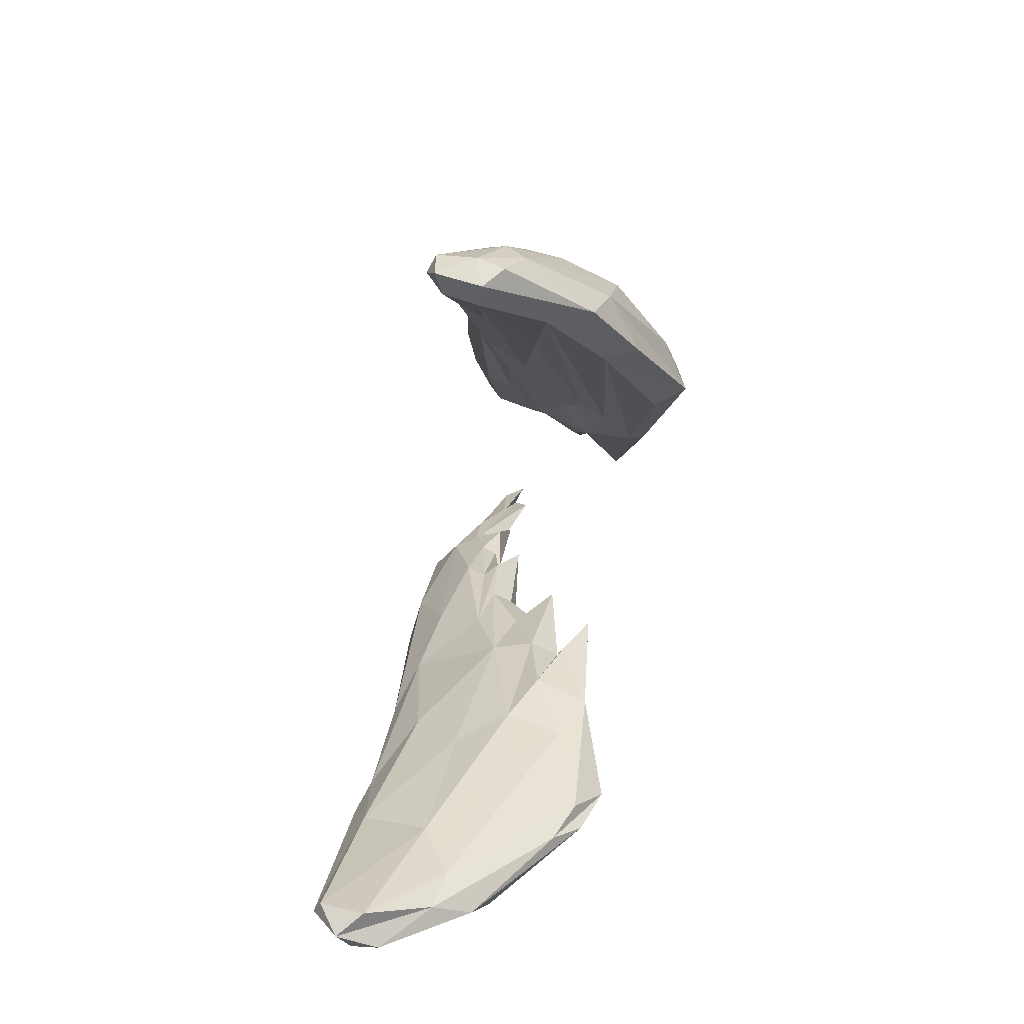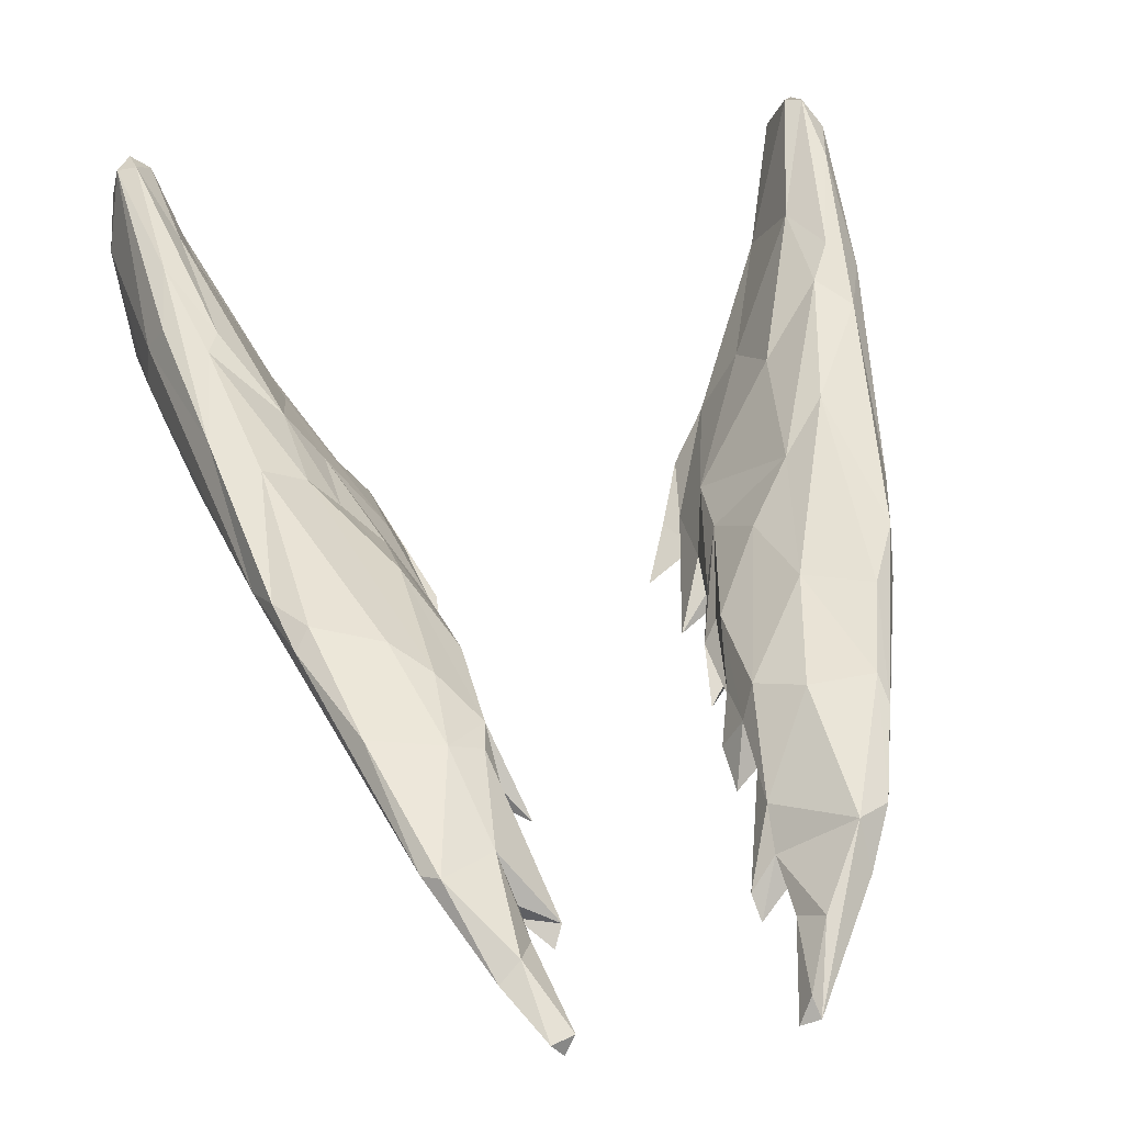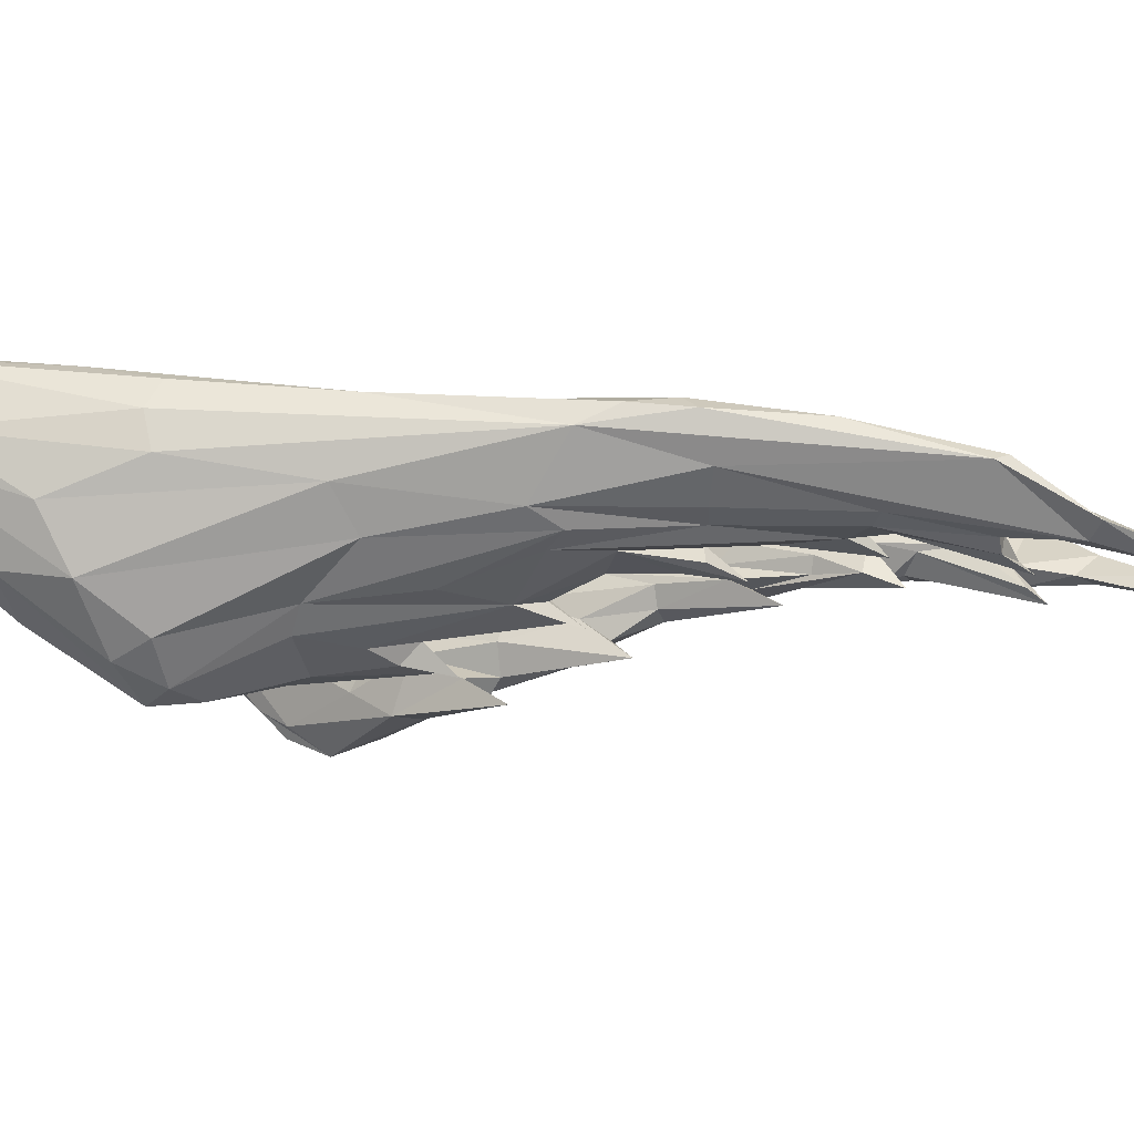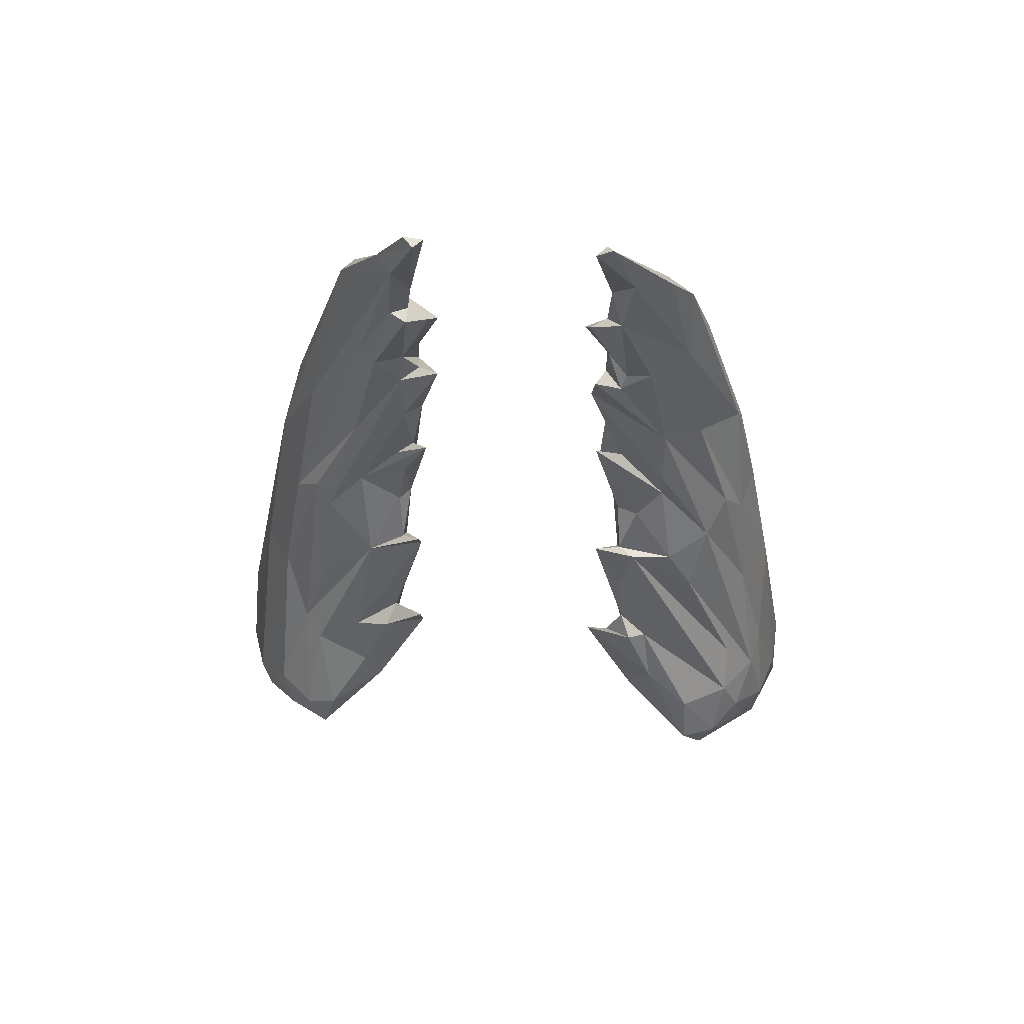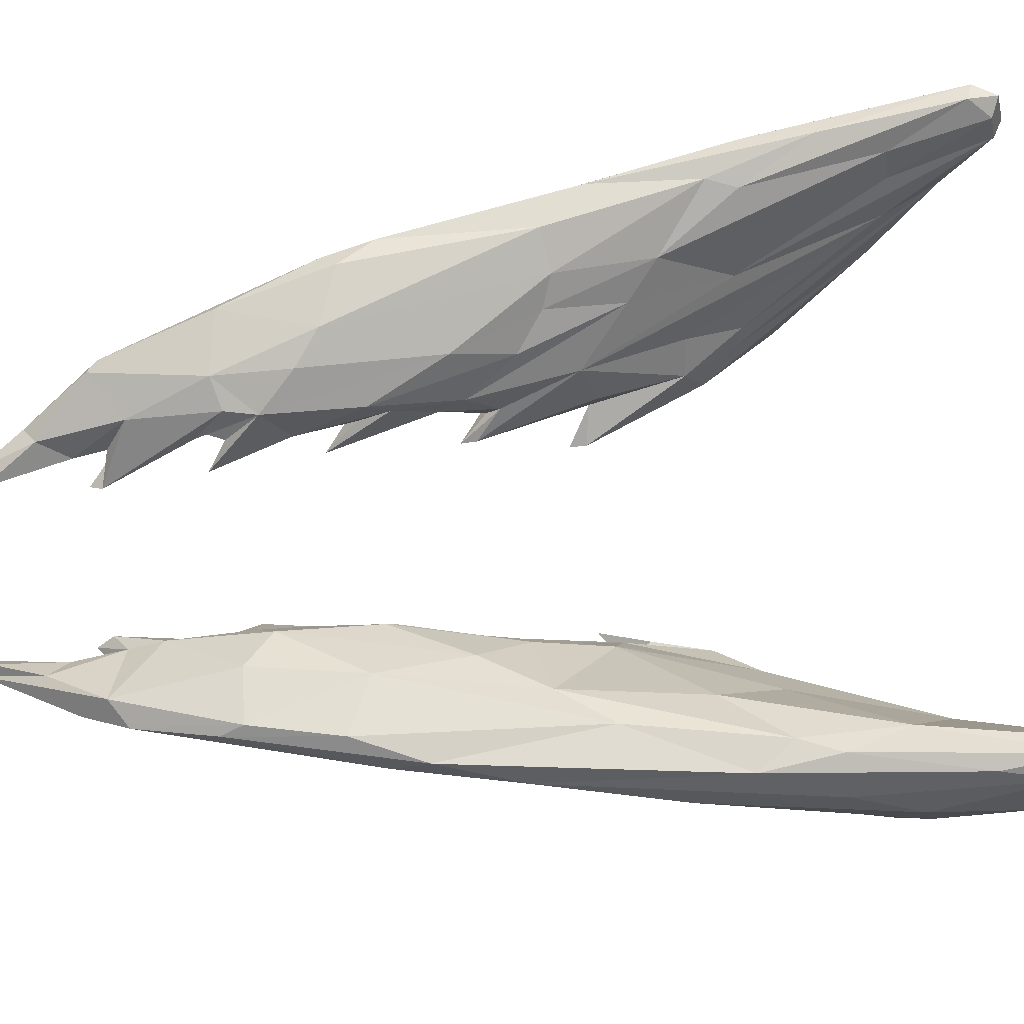
<metadata>
{"format":"obj","ext":"obj","renderer":"f3d","projection":"perspective","resolution":1024,"background":"white","views":[{"elev":-76.7,"azim":79.5,"up":"+Y"},{"elev":41.6,"azim":169.2,"up":"+Z"},{"elev":-8.8,"azim":102.4,"up":"+Z"},{"elev":57.3,"azim":-176.4,"up":"+Y"},{"elev":69.8,"azim":-96.3,"up":"+Z"}]}
</metadata>
<code>
g default
v 0.1903 0.8484 -0.1122
v 0.07297 1.027 -0.1547
v 0.09248 0.9884 -0.1708
v 0.05685 1.108 -0.1375
v -0.1246 0.9012 -0.1015
v -0.09763 1.04 -0.1482
v 0.1945 0.7957 -0.1321
v -0.05626 1.184 -0.1263
v -0.1781 0.8613 -0.146
v -0.1945 0.7959 -0.1321
v 0.1923 0.7204 -0.06361
v -0.188 0.8428 -0.09102
v -0.1296 1.092 -0.08782
v -0.1573 0.8074 -0.07875
v 0.0969 0.8848 -0.1512
v -0.1718 0.7276 -0.1257
v -0.1582 0.7465 -0.1307
v 0.06937 1.248 -0.1466
v 0.175 0.7424 -0.1517
v -0.05598 1.108 -0.1285
v 0.1007 1.081 -0.1384
v 0.1722 0.7066 -0.08981
v -0.1412 1.014 -0.1341
v 0.05769 1.145 -0.1349
v 0.09547 1.216 -0.1106
v -0.07198 1.001 -0.1669
v -0.1056 1.204 -0.1148
v -0.05724 1.236 -0.143
v 0.05779 1.007 -0.1752
v 0.07667 0.941 -0.1841
v 0.07242 0.9369 -0.1656
v 0.06665 1.248 -0.1318
v -0.07178 0.9405 -0.1658
v -0.09928 0.8688 -0.1552
v -0.09959 0.8531 -0.1872
v -0.1576 0.8674 -0.07898
v 0.1227 0.8515 -0.2156
v 0.09912 1.087 -0.08997
v -0.08126 0.9992 -0.173
v -0.08362 1.142 -0.09776
v -0.06702 1.248 -0.1318
v 0.08006 1.102 -0.09839
v -0.0807 0.9463 -0.1426
v 0.132 0.8951 -0.1877
v 0.09847 0.8937 -0.2023
v 0.141 0.8406 -0.2113
v -0.1732 0.8534 -0.1663
v -0.1924 0.7074 -0.0993
v 0.1478 1.052 -0.08993
v 0.08274 0.8855 -0.1703
v -0.05568 1.064 -0.1395
v -0.1478 1.051 -0.08981
v -0.06715 0.9235 -0.185
v 0.05703 0.9443 -0.1971
v 0.1139 1.083 -0.1325
v 0.1032 0.9219 -0.1906
v 0.1829 0.7005 -0.08991
v 0.0943 1.158 -0.1342
v 0.08077 0.9461 -0.1427
v -0.077 0.9912 -0.1303
v -0.08401 1.154 -0.139
v -0.08842 1.022 -0.1058
v 0.05329 1.092 -0.158
v -0.1841 0.8095 -0.1659
v 0.0776 1.255 -0.1386
v -0.04564 1.224 -0.159
v -0.173 0.889 -0.08132
v -0.07135 0.9841 -0.1554
v 0.09913 0.8554 -0.1771
v -0.1272 0.8343 -0.2189
v -0.08517 0.8805 -0.2019
v -0.1884 0.7714 -0.06768
v -0.09224 1.23 -0.1296
v -0.06208 1.067 -0.1195
v -0.1537 0.858 -0.1917
v -0.1537 0.8831 -0.1744
v -0.1643 0.8335 -0.19
v -0.1698 0.811 -0.1856
v 0.1205 1.01 -0.1506
v 0.1589 0.8704 -0.07866
v -0.05676 1.135 -0.1227
v -0.1199 0.8234 -0.1526
v -0.1302 0.9966 -0.1504
v 0.06955 0.9925 -0.1591
v 0.06234 1.066 -0.1194
v 0.201 0.7443 -0.09906
v 0.1931 0.7083 -0.09994
v 0.1958 0.7107 -0.08446
v -0.1527 0.9962 -0.1257
v 0.1424 0.9624 -0.08386
v -0.1185 1.157 -0.1019
v -0.1604 1.002 -0.103
v 0.09829 1.038 -0.1483
v 0.1333 1.074 -0.08604
v -0.05796 1.159 -0.1283
v -0.05413 0.9511 -0.2006
v -0.178 0.7204 -0.06295
v -0.06612 1.024 -0.1393
v -0.08193 1.027 -0.1568
v 0.04275 1.215 -0.1507
v -0.06992 1.025 -0.1518
v 0.06859 1.197 -0.1183
v -0.1597 0.9335 -0.1426
v 0.1567 0.7682 -0.09519
v 0.174 0.7108 -0.07037
v 0.1819 0.7243 -0.0602
v 0.05898 1.016 -0.1789
v 0.1845 0.7063 -0.06465
v -0.09696 1.056 -0.1482
v 0.1661 0.7337 -0.1275
v -0.1726 0.7054 -0.08787
v -0.05325 1.093 -0.1542
v 0.1724 0.9238 -0.125
v 0.06408 1.143 -0.1094
v 0.06661 1.161 -0.1396
v -0.1817 0.7676 -0.1595
v -0.1159 1.144 -0.09456
v 0.156 0.934 -0.148
v -0.06934 1.074 -0.1431
v 0.175 0.8075 -0.06824
v 0.1798 0.8496 -0.07697
v 0.06208 1.209 -0.1503
v 0.1209 0.8559 -0.1253
v -0.1282 0.8093 -0.2018
v 0.1181 1.142 -0.09468
v -0.1058 0.9903 -0.1661
v -0.1187 0.8626 -0.1259
v -0.1858 0.7266 -0.05986
v 0.06847 1.012 -0.1384
v 0.07159 1.209 -0.1437
v 0.1238 0.96 -0.1672
v 0.142 0.9021 -0.1746
v -0.1772 0.9194 -0.1128
v -0.187 0.7006 -0.07468
v -0.1061 1.162 -0.1262
v -0.04689 1.285 -0.1571
v -0.06278 1.057 -0.131
v 0.05813 0.9538 -0.1995
v 0.08268 0.9319 -0.1963
v 0.1253 0.8994 -0.1011
v -0.1957 0.7375 -0.07145
v -0.195 0.7091 -0.08408
v -0.04829 1.133 -0.1395
v 0.164 0.7697 -0.07777
v -0.07357 0.9758 -0.1804
v -0.05636 1.286 -0.1537
v -0.07015 1.246 -0.146
v 0.1981 0.7313 -0.1102
v -0.06618 1.143 -0.1418
v 0.1171 0.8273 -0.2025
v 0.08692 0.8724 -0.196
v -0.05539 1.205 -0.1371
v -0.05313 1.28 -0.145
v -0.09659 1.087 -0.1389
v 0.1551 1.03 -0.101
v 0.04922 1.28 -0.1469
v -0.1474 0.8264 -0.2084
v 0.06049 1.283 -0.1481
v 0.1052 0.9652 -0.1099
v 0.08371 1.018 -0.1083
v 0.06879 1.14 -0.1414
v -0.09305 0.928 -0.1908
v -0.07654 0.9413 -0.184
v 0.1815 0.7701 -0.1607
v -0.09851 0.8933 -0.2025
v -0.05831 1.106 -0.1382
v 0.08123 1.148 -0.09958
v 0.0613 1.21 -0.1406
v 0.04744 1.223 -0.1582
v 0.08846 0.8794 -0.2049
v 0.1441 1.007 -0.1343
v 0.1035 1.209 -0.1138
v 0.1656 0.9357 -0.08395
v -0.1385 0.9547 -0.08569
v 0.1295 1.021 -0.1432
v 0.06792 1.106 -0.143
v 0.06313 1.054 -0.1306
v -0.09691 1.077 -0.09093
v 0.08594 0.9813 -0.1231
v 0.06626 1.027 -0.1464
v 0.06846 1.061 -0.1549
v 0.1485 0.7683 -0.1248
v 0.04495 1.156 -0.1474
v -0.0803 0.8917 -0.1709
v 0.06081 1.124 -0.1117
v -0.06305 1.125 -0.1092
v 0.05463 1.283 -0.1558
v 0.07086 1 -0.1665
v 0.1622 0.8397 -0.191
v -0.06393 1.211 -0.1468
v -0.06934 1.152 -0.1385
v -0.08967 1.214 -0.1108
v -0.08255 0.932 -0.1963
v -0.05663 1.015 -0.1782
v 0.155 0.7744 -0.1817
v -0.1693 0.8448 -0.07238
v -0.147 0.78 -0.115
v -0.1762 0.7391 -0.1485
v 0.05782 1.161 -0.1292
v 0.1077 0.9176 -0.1179
v -0.1967 0.8031 -0.1054
v 0.07291 1.075 -0.151
v -0.04278 1.214 -0.1506
v 0.1201 0.9588 -0.09648
v -0.1422 0.7878 -0.1907
v 0.1409 1.084 -0.09256
v 0.1297 1.088 -0.1171
v 0.08454 1.153 -0.1389
v 0.06364 1.072 -0.1413
v -0.121 0.9624 -0.1681
v 0.1525 0.8525 -0.08081
v -0.1193 1.084 -0.1281
v -0.1399 0.8056 -0.2075
v 0.1559 0.8183 -0.2002
v 0.1882 0.8433 -0.09176
v -0.05051 1.155 -0.1478
v 0.1466 0.7712 -0.1646
v 0.1051 0.8506 -0.162
v 0.1302 0.8256 -0.2178
v 0.1839 0.8104 -0.1661
v -0.1255 0.8645 -0.2094
v -0.2001 0.7463 -0.1116
v -0.1444 1.072 -0.1048
v 0.05907 1.23 -0.1425
v -0.1137 0.9846 -0.09648
g Musculos_Cabeza_1:Scalenus_Medius1
f 43 127 34
f 200 159 179
f 93 3 2
f 200 140 159
f 162 165 221
f 178 40 117
f 135 223 27
f 10 133 9
f 17 111 16
f 161 21 79
f 19 57 110
f 225 178 174
f 87 57 19
f 153 41 28
f 30 29 56
f 208 115 122
f 44 37 45
f 151 217 69
f 88 108 57
f 129 180 84
f 190 66 191
f 2 181 93
f 18 187 65
f 136 28 147
f 79 21 175
f 140 80 204
f 4 185 183
f 88 57 87
f 183 161 176
f 80 173 90
f 93 209 176
f 206 125 94
f 146 73 192
f 96 193 53
f 148 88 87
f 41 152 28
f 25 102 167
f 49 90 173
f 22 105 104
f 48 116 198
f 116 78 213
f 91 117 27
f 51 112 119
f 11 121 120
f 48 142 222
f 175 171 118
f 76 39 75
f 129 177 180
f 214 189 220
f 184 71 53
f 163 33 184
f 137 74 60
f 139 138 30
f 142 141 222
f 81 20 143
f 214 219 46
f 128 72 141
f 177 129 85
f 154 83 23
f 4 177 85
f 50 54 151
f 152 8 203
f 158 65 187
f 136 153 28
f 207 172 155
f 160 159 204
f 159 140 204
f 22 123 182
f 193 165 162
f 20 166 143
f 76 47 210
f 170 150 151
f 171 21 55
f 175 21 171
f 18 172 207
f 89 223 212
f 124 205 70
f 119 112 6
f 44 45 56
f 38 94 125
f 132 175 118
f 4 183 176
f 178 13 174
f 211 106 120
f 18 224 187
f 101 51 98
f 22 182 110
f 62 178 225
f 215 86 1
f 35 184 34
f 189 132 118
f 189 118 220
f 190 61 135
f 61 190 191
f 167 114 185
f 58 21 208
f 219 150 170
f 67 72 196
f 195 19 217
f 19 195 164
f 45 54 139
f 184 35 71
f 89 103 9
f 6 112 99
f 31 29 30
f 109 6 83
f 222 141 201
f 213 205 198
f 116 213 198
f 42 160 204
f 206 94 49
f 27 192 73
f 85 185 4
f 117 13 178
f 208 130 58
f 41 192 152
f 144 211 140
f 32 25 65
f 180 2 188
f 116 10 64
f 3 131 132
f 50 69 218
f 194 39 26
f 212 135 154
f 217 150 219
f 84 188 107
f 93 181 63
f 20 137 166
f 161 93 176
f 45 170 54
f 90 38 204
f 91 223 52
f 27 223 91
f 114 167 102
f 149 61 191
f 191 66 95
f 100 199 114
f 66 203 95
f 155 1 113
f 8 81 95
f 8 95 203
f 89 133 92
f 17 16 205
f 158 156 32
f 186 8 40
f 107 188 3
f 107 3 29
f 44 56 3
f 132 44 3
f 30 138 54
f 195 217 219
f 65 25 172
f 139 54 138
f 164 195 219
f 124 35 17
f 218 182 15
f 48 222 116
f 208 161 115
f 64 10 9
f 79 3 93
f 81 216 149
f 21 161 208
f 115 169 122
f 106 105 108
f 49 173 155
f 14 128 97
f 157 77 75
f 29 3 56
f 50 218 15
f 128 196 72
f 92 133 12
f 51 166 137
f 106 211 144
f 106 144 105
f 46 37 44
f 4 209 177
f 170 37 219
f 36 5 225
f 194 26 68
f 84 29 59
f 197 82 34
f 136 147 146
f 141 12 201
f 108 11 106
f 190 152 66
f 31 50 59
f 142 134 141
f 225 43 60
f 18 207 58
f 58 207 55
f 124 70 71
f 63 181 180
f 75 221 157
f 157 221 70
f 67 52 92
f 37 170 45
f 210 47 83
f 38 167 42
f 193 163 53
f 53 163 184
f 102 168 100
f 37 46 219
f 25 167 125
f 62 186 178
f 199 185 114
f 74 81 186
f 161 24 115
f 78 64 77
f 196 36 67
f 100 169 115
f 81 8 186
f 7 113 1
f 132 131 175
f 5 43 225
f 77 47 75
f 16 111 134
f 220 7 148
f 70 165 71
f 122 100 168
f 145 194 163
f 145 163 162
f 207 155 171
f 16 48 198
f 43 33 68
f 156 224 32
f 189 214 46
f 91 52 13
f 118 171 113
f 88 86 11
f 201 133 10
f 75 47 76
f 80 120 173
f 120 121 173
f 57 108 22
f 78 77 157
f 11 215 121
f 199 115 185
f 24 183 185
f 91 13 117
f 119 143 166
f 123 140 200
f 208 122 130
f 46 132 189
f 134 48 16
f 163 194 33
f 96 165 193
f 153 146 41
f 129 59 200
f 210 39 76
f 162 75 39
f 205 213 70
f 28 152 190
f 180 188 84
f 5 36 14
f 47 77 64
f 90 49 94
f 148 164 220
f 19 164 148
f 162 39 145
f 23 89 212
f 120 80 211
f 64 9 47
f 197 14 97
f 50 30 54
f 59 50 15
f 47 103 83
f 176 209 4
f 86 148 7
f 14 36 196
f 128 14 196
f 214 164 219
f 207 171 55
f 36 174 67
f 83 126 210
f 158 187 156
f 75 162 221
f 80 90 204
f 186 62 74
f 109 119 6
f 216 143 154
f 143 109 154
f 48 134 142
f 125 206 172
f 68 98 43
f 146 153 136
f 23 83 103
f 89 23 103
f 202 63 209
f 100 114 102
f 113 220 118
f 217 110 69
f 24 185 115
f 32 102 25
f 147 190 135
f 59 15 182
f 123 59 182
f 116 222 10
f 42 185 160
f 160 185 85
f 202 93 63
f 190 147 28
f 29 31 59
f 17 82 197
f 27 117 192
f 165 96 71
f 86 215 11
f 146 147 73
f 179 85 129
f 108 88 11
f 141 72 12
f 213 78 157
f 93 202 209
f 185 42 167
f 194 68 33
f 40 178 186
f 163 193 162
f 149 95 81
f 173 215 155
f 127 43 5
f 9 133 89
f 45 139 56
f 2 180 181
f 19 110 217
f 84 59 129
f 43 34 33
f 40 8 192
f 43 98 60
f 212 154 23
f 167 38 125
f 174 36 225
f 7 1 86
f 123 200 59
f 210 126 39
f 79 93 161
f 172 206 155
f 224 18 130
f 7 220 113
f 63 177 209
f 31 30 50
f 104 123 22
f 121 215 173
f 27 73 135
f 172 25 125
f 68 101 98
f 174 52 67
f 152 192 8
f 58 55 21
f 40 192 117
f 224 102 32
f 211 80 140
f 184 33 34
f 24 161 183
f 223 89 92
f 129 200 179
f 34 127 197
f 30 56 139
f 224 130 168
f 57 22 110
f 71 96 53
f 108 105 22
f 155 113 171
f 151 150 217
f 26 101 68
f 141 134 128
f 39 126 26
f 6 99 126
f 126 99 26
f 94 38 90
f 74 137 20
f 81 74 20
f 127 5 14
f 225 60 62
f 135 61 154
f 9 103 47
f 29 84 107
f 112 101 99
f 111 97 134
f 123 104 144
f 192 41 146
f 224 156 187
f 88 148 86
f 160 85 179
f 164 214 220
f 166 51 119
f 2 3 188
f 170 151 54
f 201 12 133
f 112 51 101
f 213 157 70
f 78 116 64
f 74 62 60
f 197 127 14
f 201 10 222
f 191 95 149
f 199 100 115
f 92 52 223
f 17 197 111
f 73 147 135
f 204 38 42
f 1 155 215
f 168 130 122
f 97 111 197
f 152 203 66
f 151 69 50
f 145 39 194
f 123 144 140
f 72 67 12
f 67 92 12
f 46 44 132
f 206 49 155
f 148 87 19
f 51 137 60
f 131 3 79
f 79 175 131
f 159 160 179
f 35 82 17
f 100 122 169
f 165 70 221
f 218 110 182
f 106 11 120
f 13 52 174
f 149 216 154
f 216 81 143
f 128 134 97
f 65 172 18
f 35 124 71
f 205 16 198
f 109 83 154
f 98 51 60
f 35 34 82
f 135 212 223
f 149 154 61
f 63 180 177
f 158 32 65
f 224 168 102
f 99 101 26
f 143 119 109
f 18 58 130
f 124 17 205
f 83 6 126
f 105 144 104
f 110 218 69

</code>
